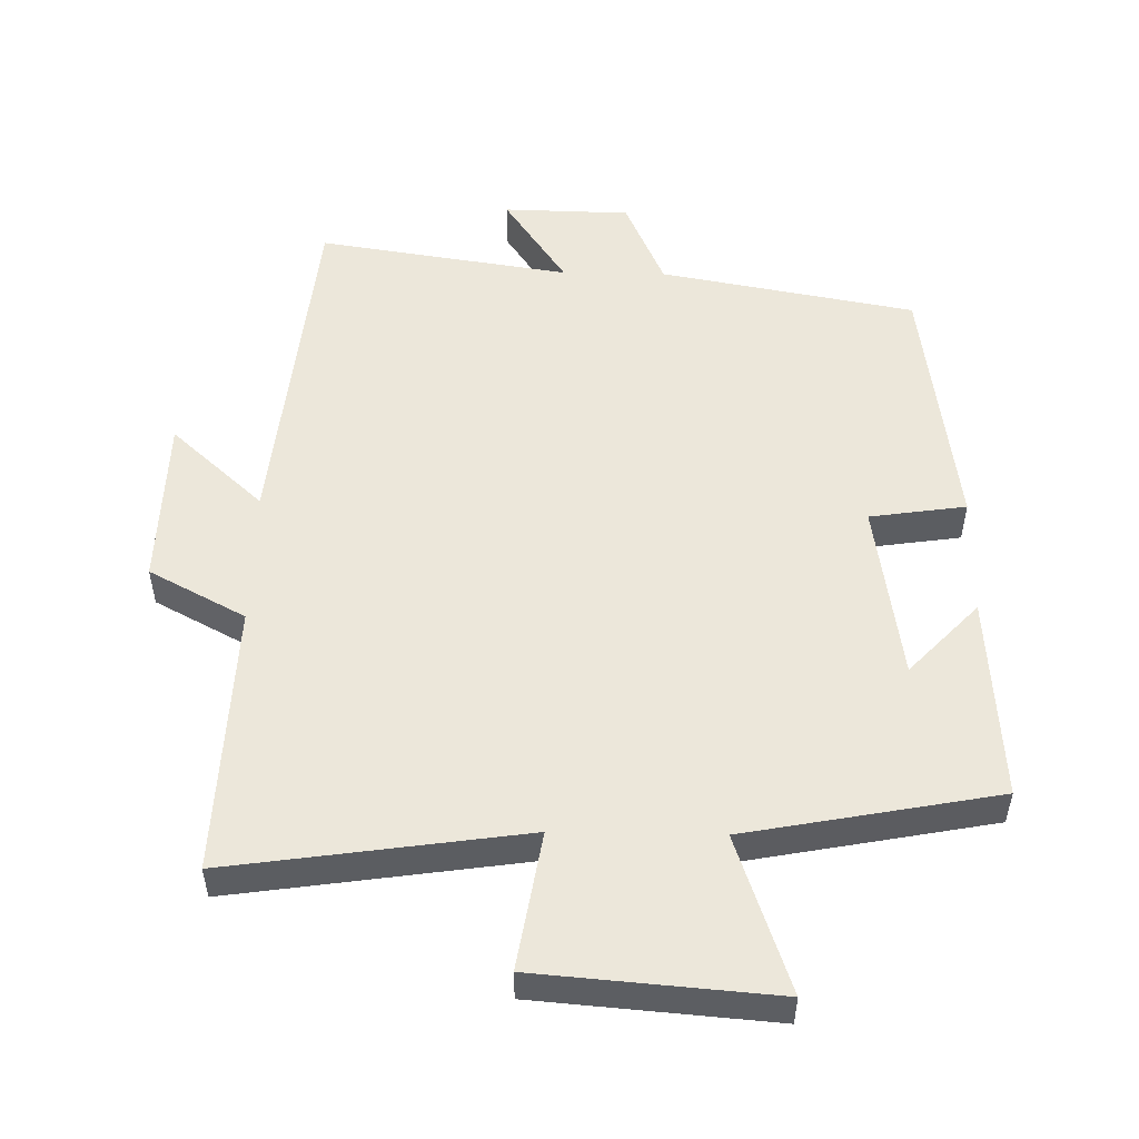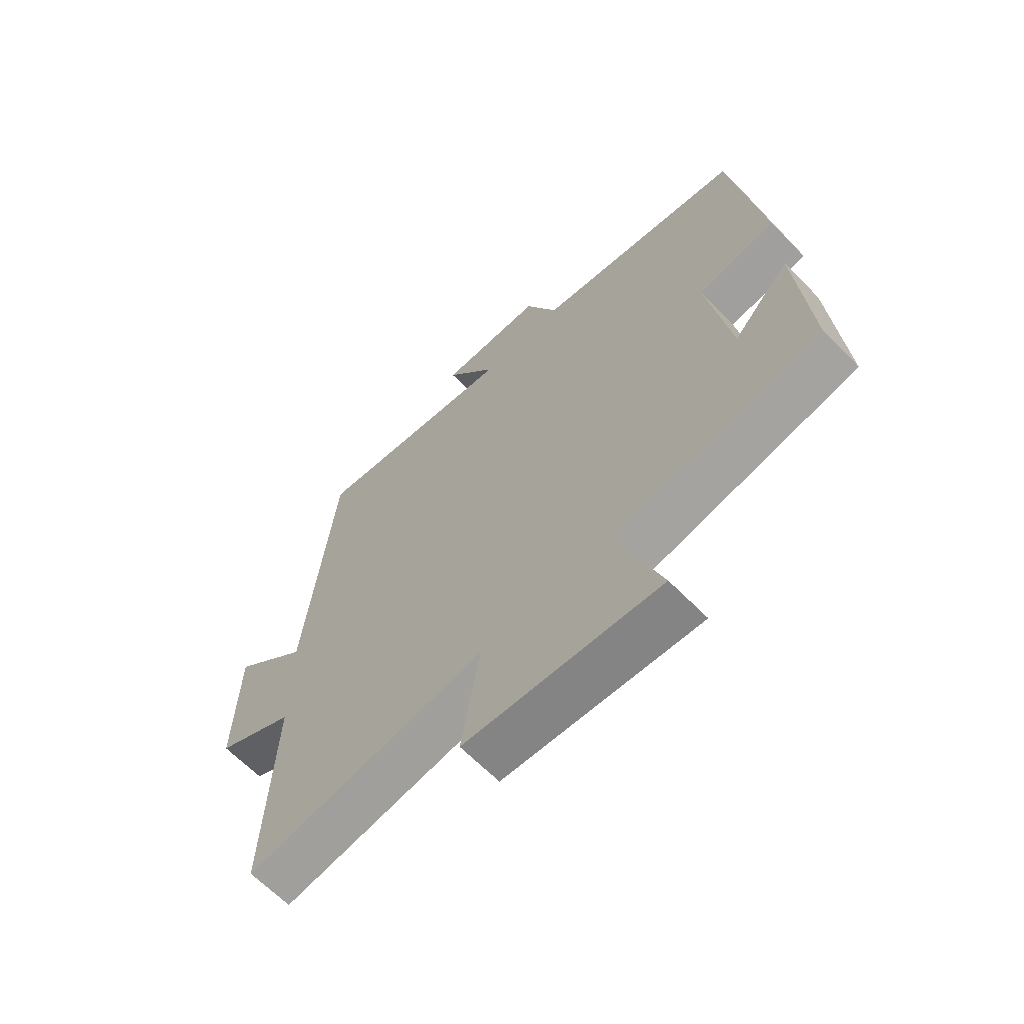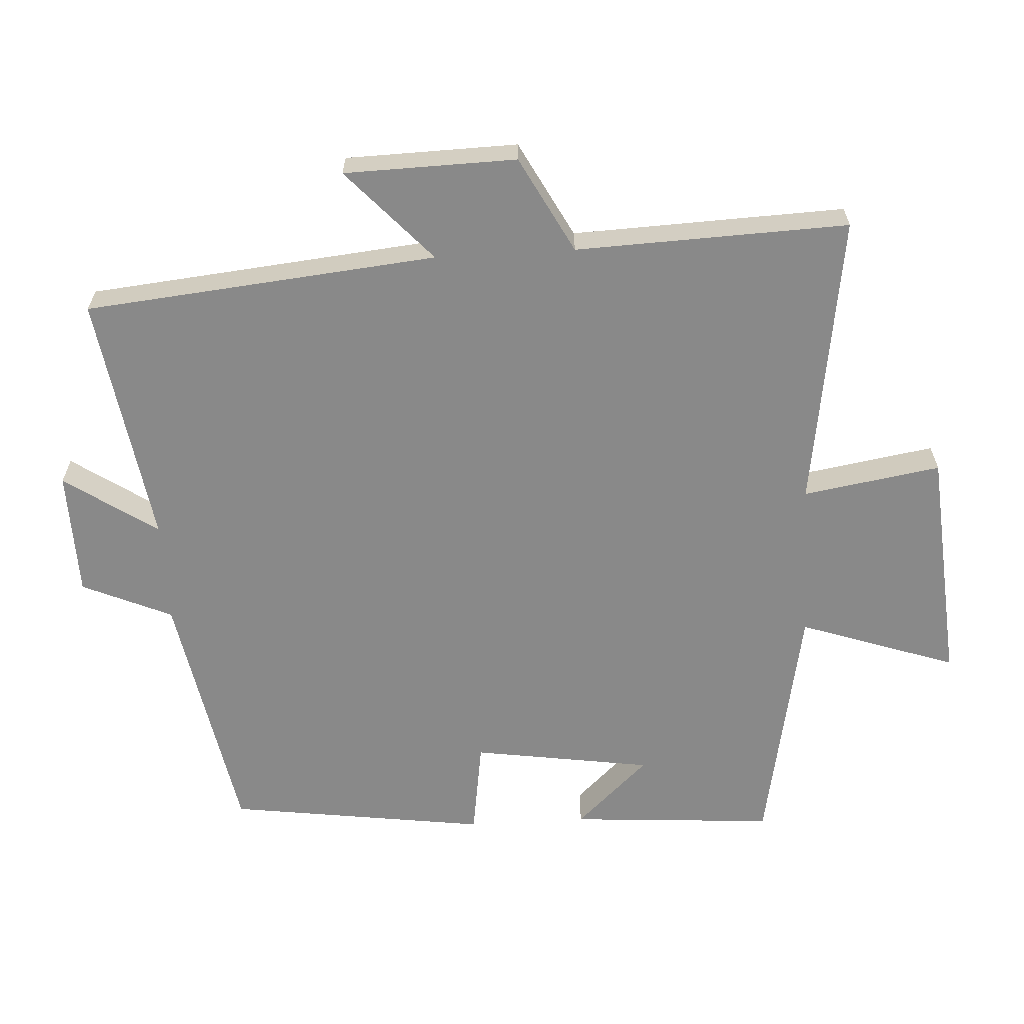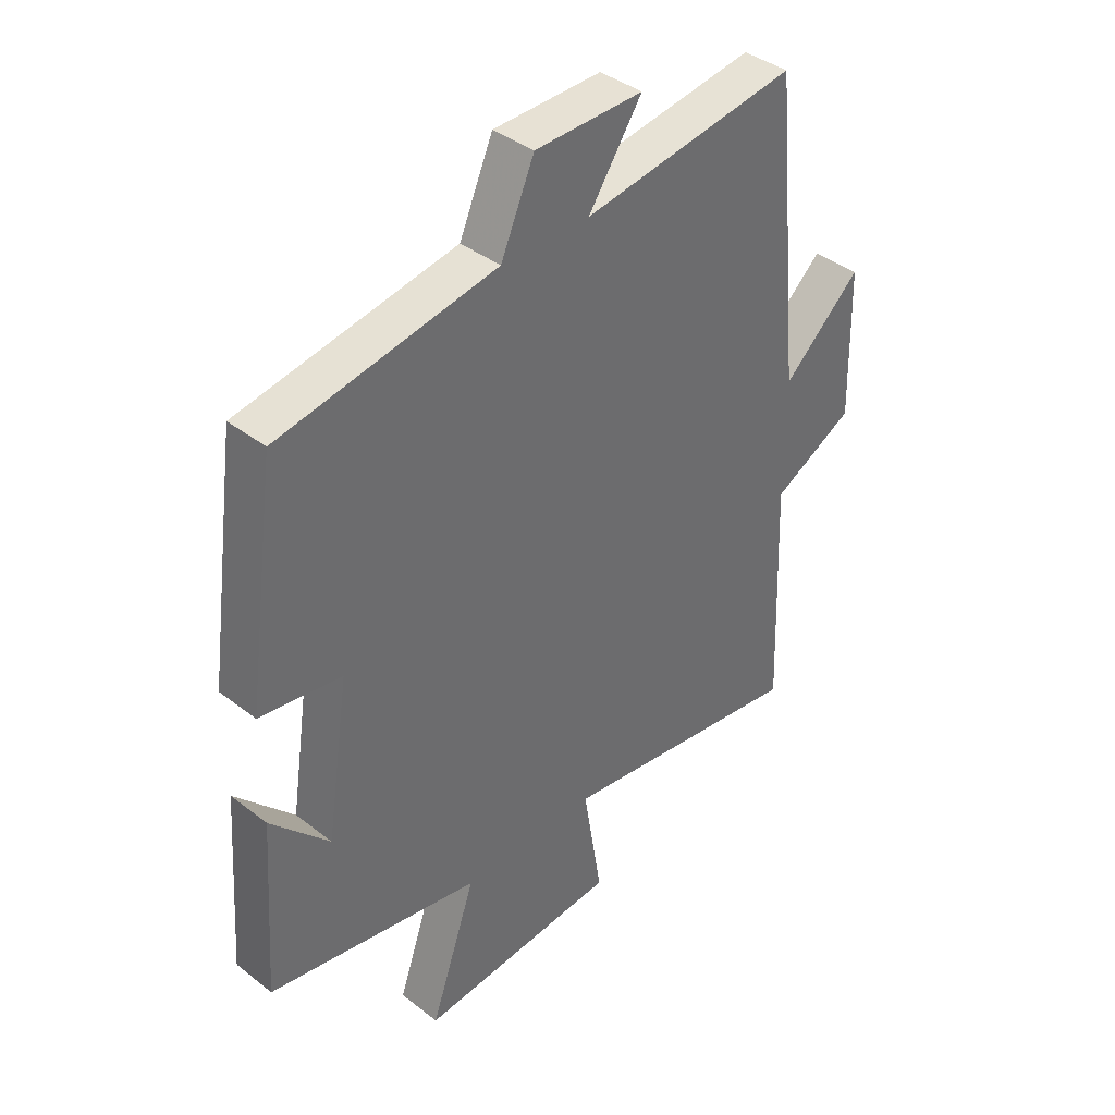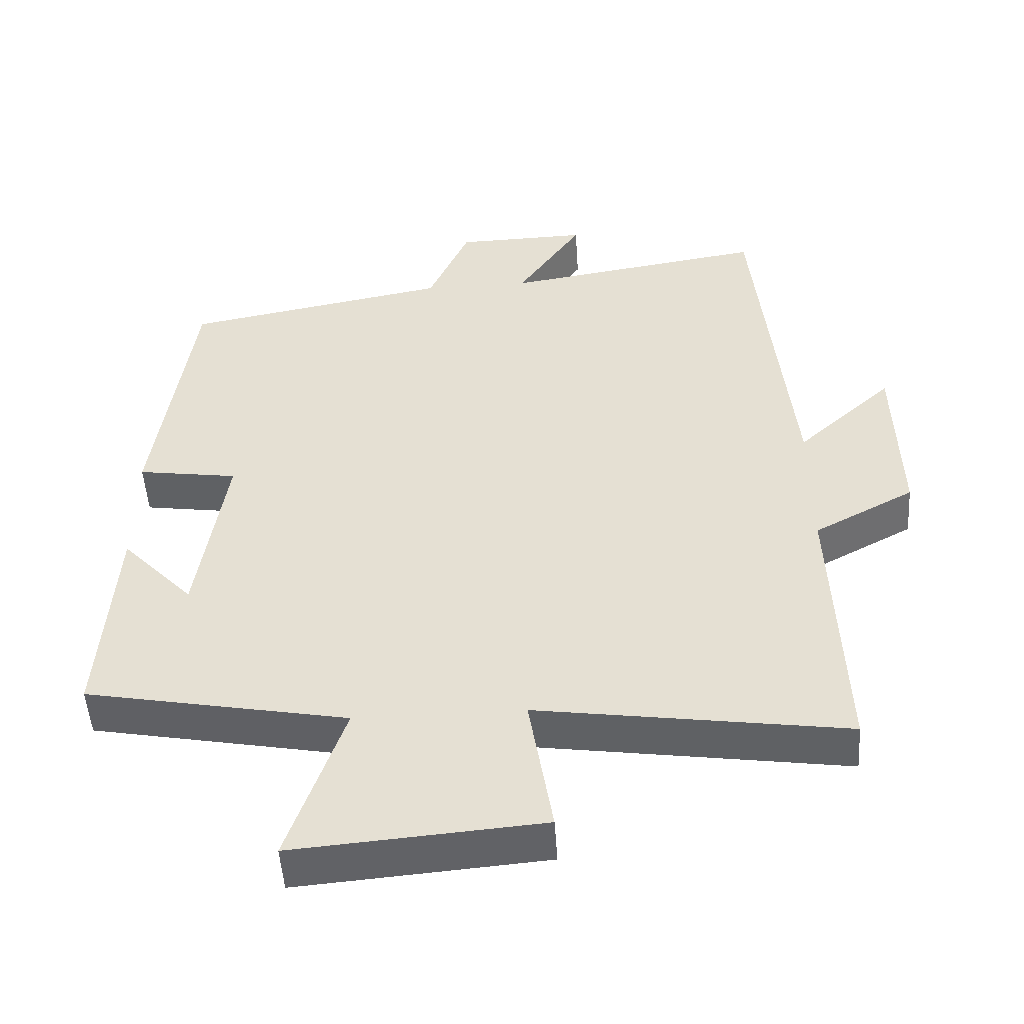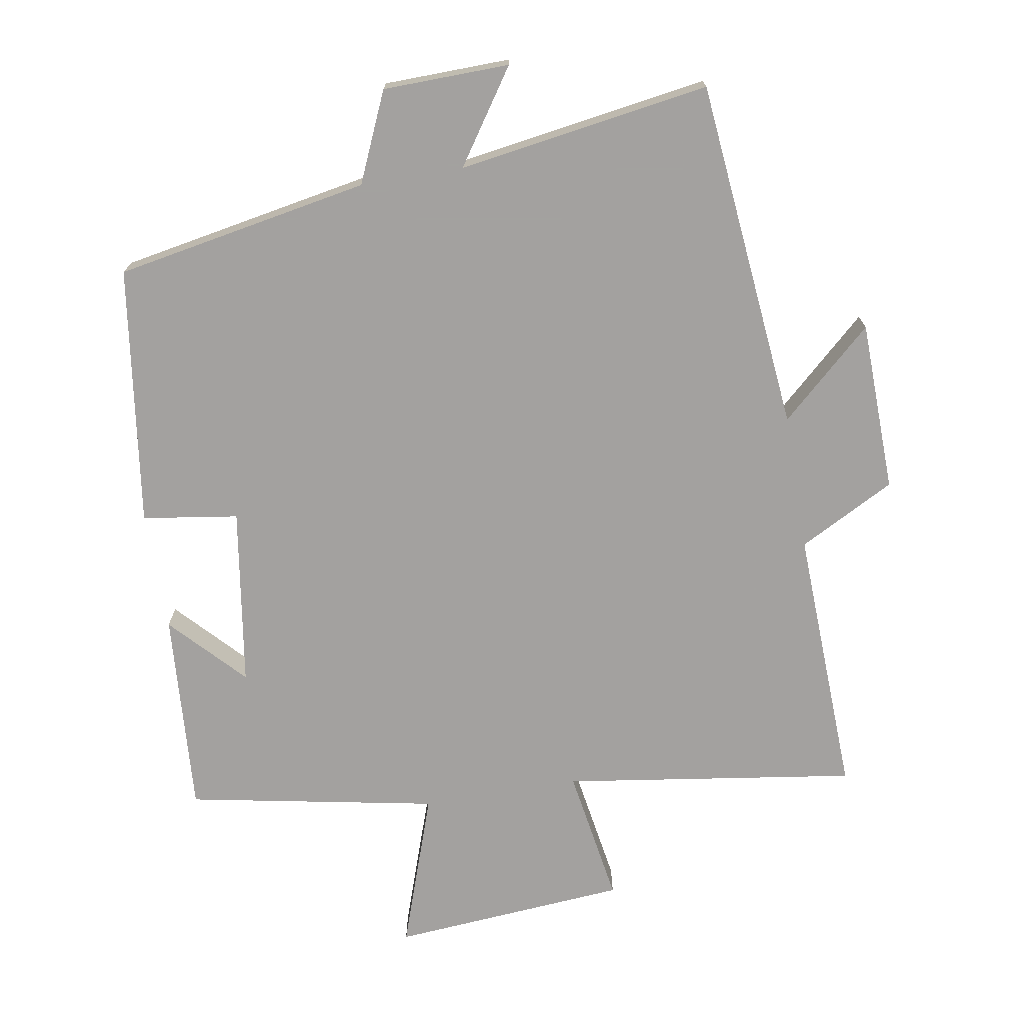
<metadata>
{"format":"obj","ext":"obj","renderer":"f3d","projection":"perspective","resolution":1024,"background":"white","views":[{"elev":52.1,"azim":-178.9,"up":"+Y"},{"elev":-65.0,"azim":-135.6,"up":"+Z"},{"elev":-63.0,"azim":93.3,"up":"+Y"},{"elev":39.2,"azim":-45.9,"up":"+Z"},{"elev":-50.1,"azim":3.7,"up":"+Z"},{"elev":-72.3,"azim":9.6,"up":"+Y"}]}
</metadata>
<code>
v 0.449 0.07 0.557
v 0.5 0.07 0.04
v 0.635 0.07 0.163
v 0.641 0.07 -0.089
v 0.5 0.07 -0.164
v 0.515 0.07 -0.563
v 0.083 0.07 -0.5
v 0.116 0.07 -0.702
v -0.232 0.07 -0.73
v -0.153 0.07 -0.5
v -0.521 0.07 -0.43
v -0.5 0.07 -0.129
v -0.399 0.07 -0.236
v -0.359 0.07 0.028
v -0.5 0.07 0.049
v -0.447 0.07 0.431
v -0.073 0.07 0.5
v -0.015 0.07 0.632
v 0.171 0.07 0.636
v 0.079 0.07 0.5
v 0.449 0 0.557
v 0.5 0 0.04
v 0.635 0 0.163
v 0.641 0 -0.089
v 0.5 0 -0.164
v 0.515 0 -0.563
v 0.083 0 -0.5
v 0.116 0 -0.702
v -0.232 0 -0.73
v -0.153 0 -0.5
v -0.521 0 -0.43
v -0.5 0 -0.129
v -0.399 0 -0.236
v -0.359 0 0.028
v -0.5 0 0.049
v -0.447 0 0.431
v -0.073 0 0.5
v -0.015 0 0.632
v 0.171 0 0.636
v 0.079 0 0.5
f 17 18 19 20
f 15 16 17 20
f 14 15 20 1
f 13 14 1 2
f 10 11 12 13
f 10 13 2
f 7 8 9 10
f 7 10 2
f 5 6 7
f 5 7 2 3
f 3 4 5
f 40 39 38 37
f 40 37 36 35
f 21 40 35 34
f 22 21 34 33
f 33 32 31 30
f 22 33 30
f 30 29 28 27
f 22 30 27
f 27 26 25
f 23 22 27 25
f 25 24 23
f 1 21 22 2
f 2 22 23 3
f 3 23 24 4
f 4 24 25 5
f 5 25 26 6
f 6 26 27 7
f 7 27 28 8
f 8 28 29 9
f 9 29 30 10
f 10 30 31 11
f 11 31 32 12
f 12 32 33 13
f 13 33 34 14
f 14 34 35 15
f 15 35 36 16
f 16 36 37 17
f 17 37 38 18
f 18 38 39 19
f 19 39 40 20
f 20 40 21 1

</code>
